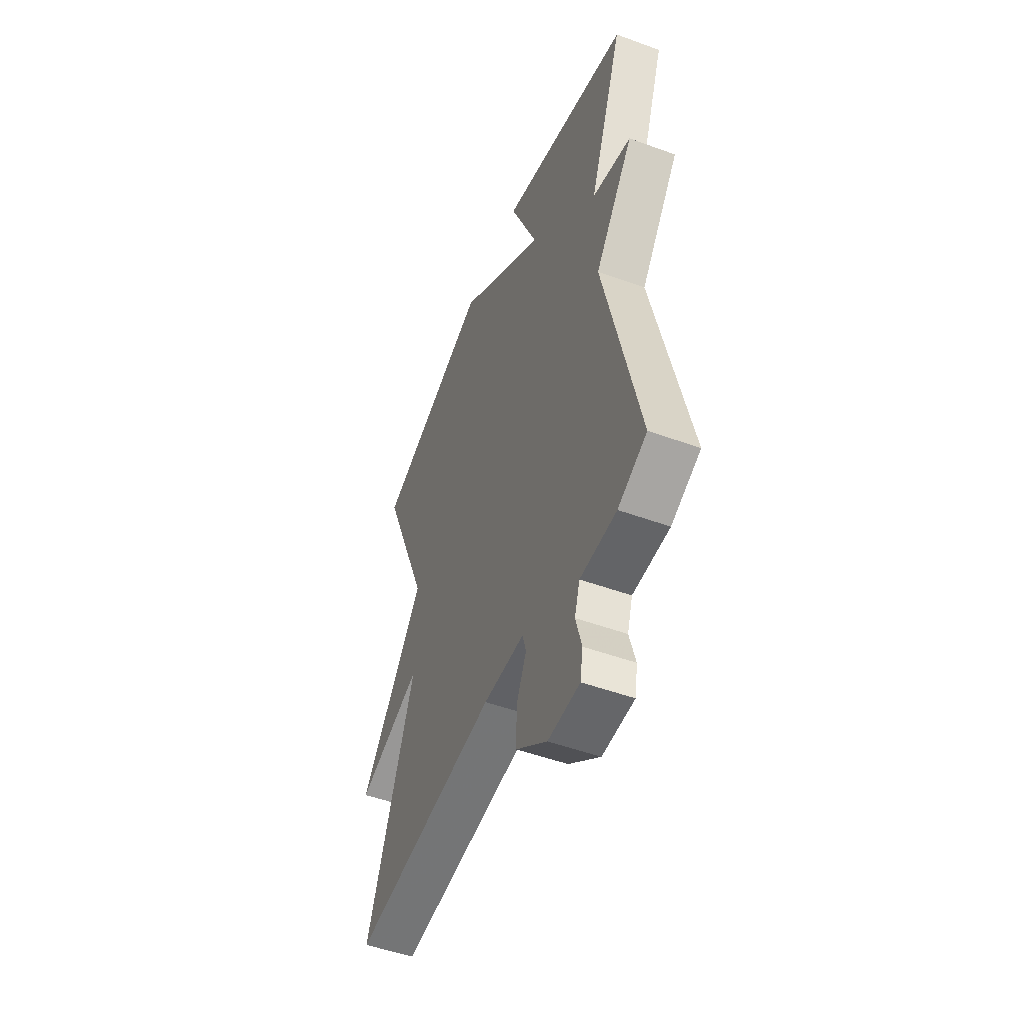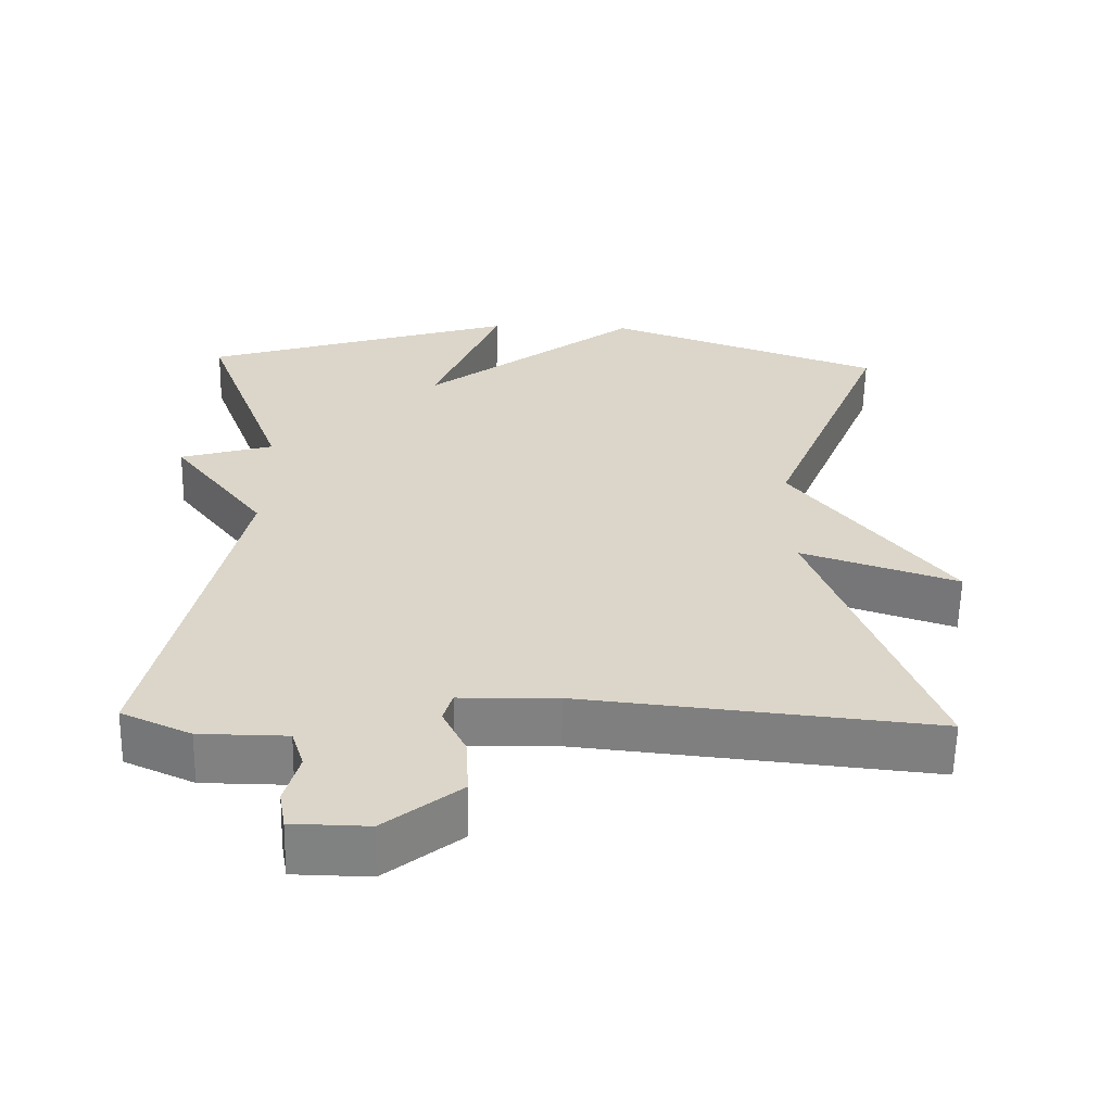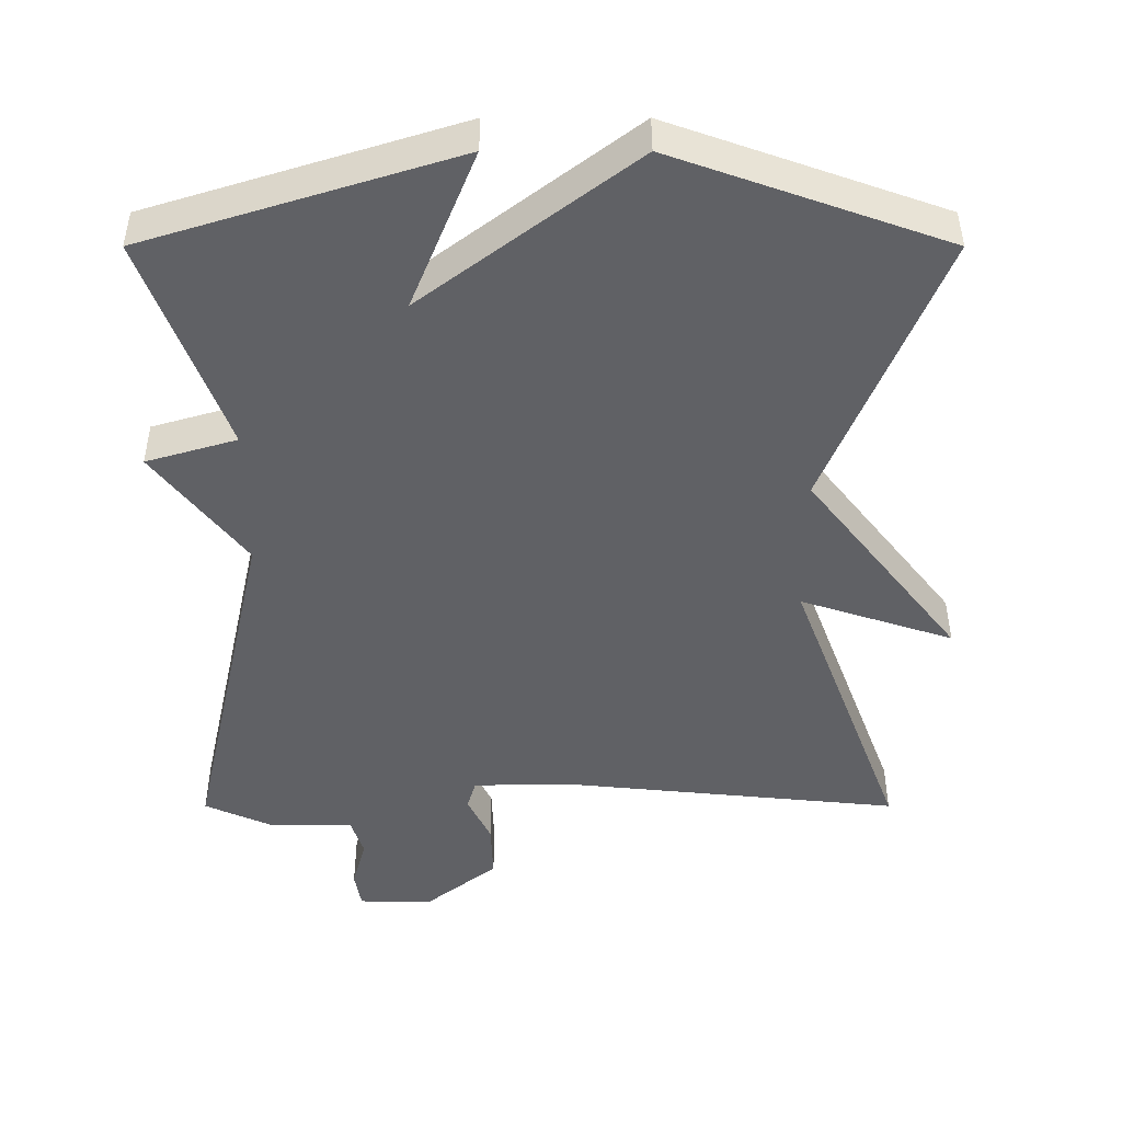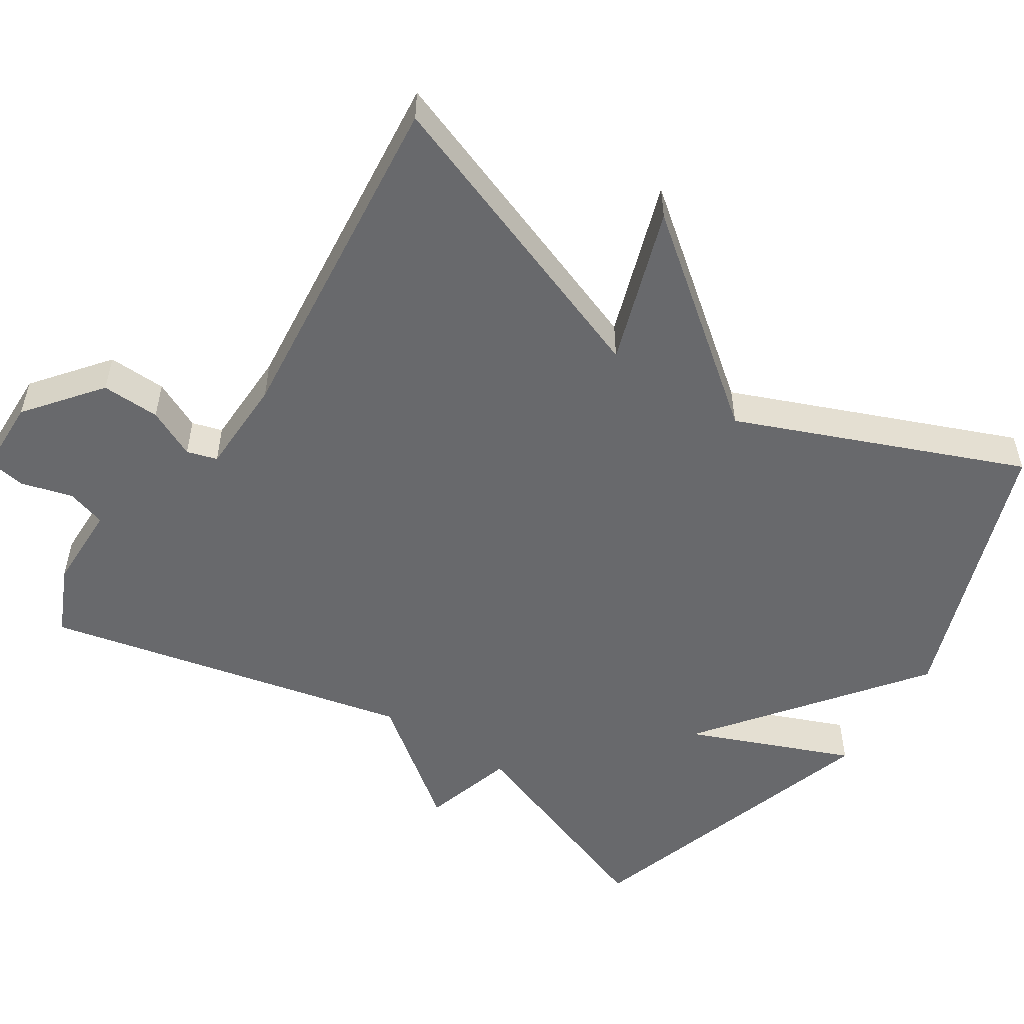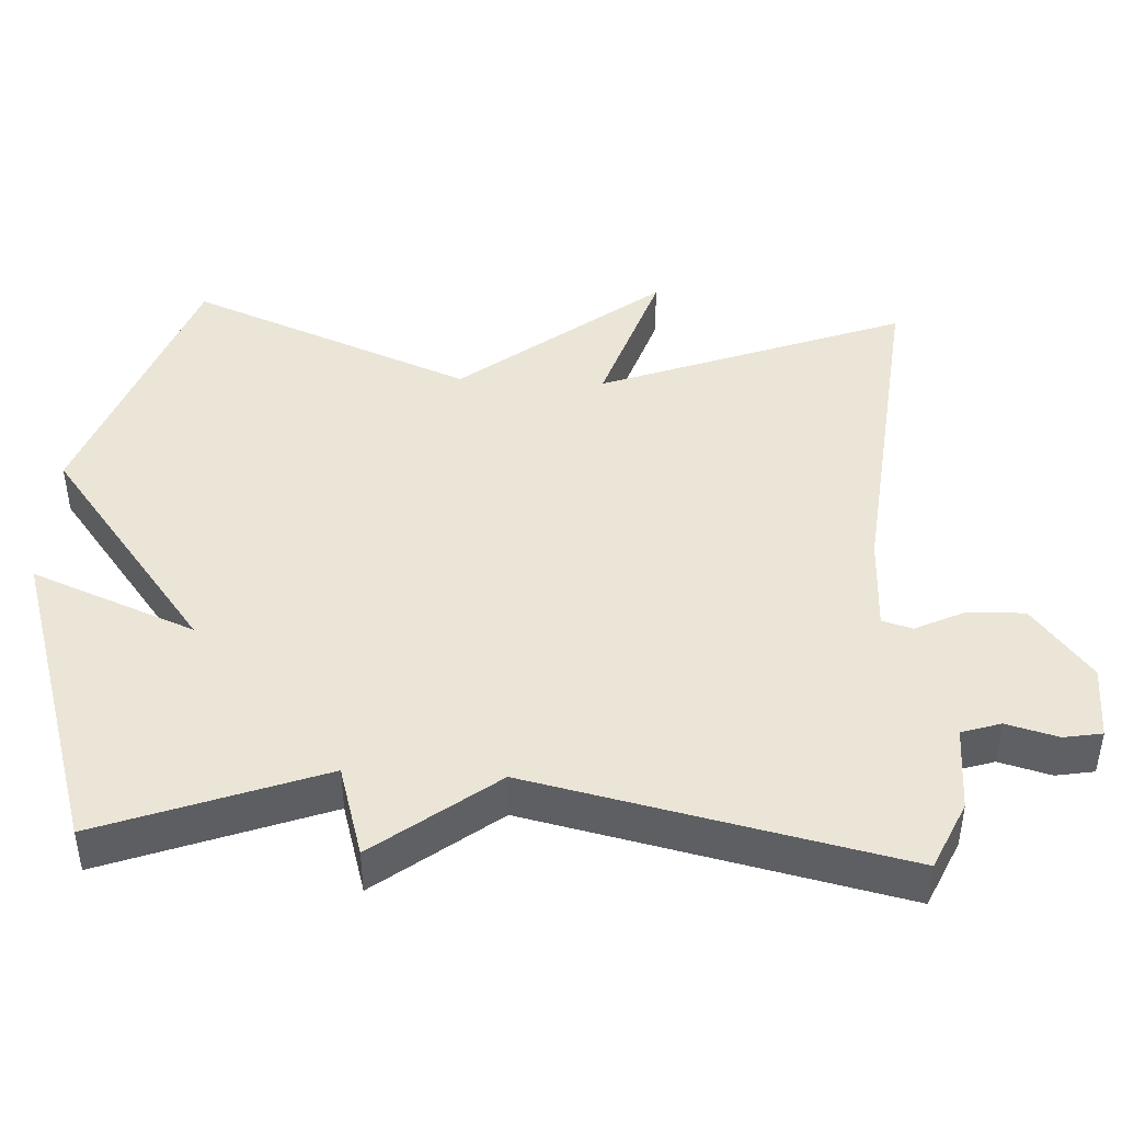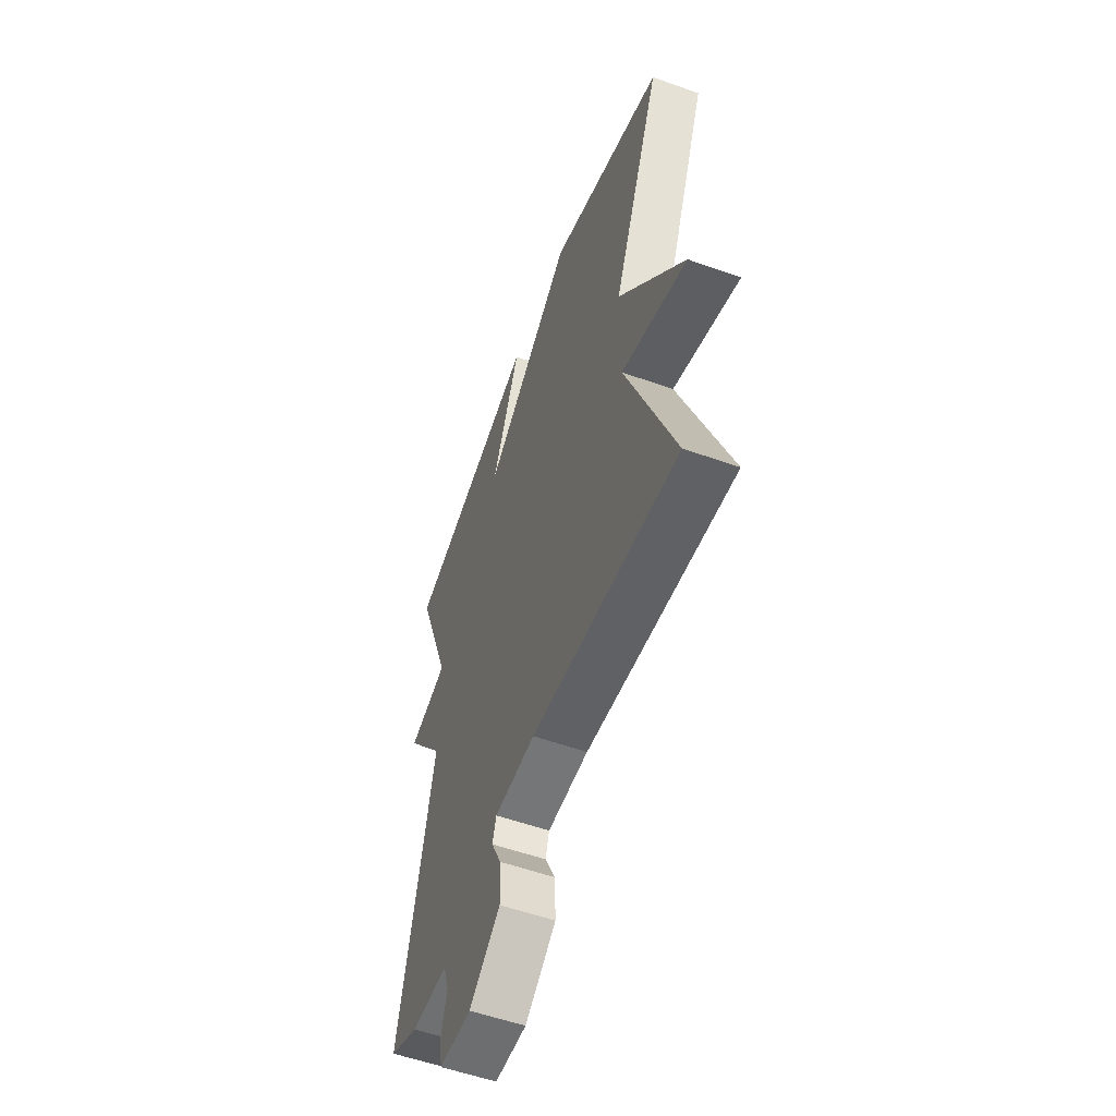
<metadata>
{"format":"obj","ext":"obj","renderer":"f3d","projection":"perspective","resolution":1024,"background":"white","views":[{"elev":-50.8,"azim":68.3,"up":"+Z"},{"elev":-60.4,"azim":178.9,"up":"+Z"},{"elev":42.9,"azim":-180.0,"up":"+Z"},{"elev":-52.7,"azim":-123.0,"up":"+Y"},{"elev":44.0,"azim":92.9,"up":"+Y"},{"elev":-55.4,"azim":-110.6,"up":"+Z"}]}
</metadata>
<code>
v 0.5 0.07 0.5
v 0.389 0.07 0.2
v 0.514 0.07 0.163
v 0.389 0.07 0
v 0.5 0.07 -0.5
v 0.407 0.07 -0.542
v 0.29 0.07 -0.543
v 0.273 0.07 -0.596
v 0.292 0.07 -0.666
v 0.283 0.07 -0.718
v 0.181 0.07 -0.72
v 0.081 0.07 -0.641
v 0.084 0.07 -0.562
v 0.116 0.07 -0.496
v 0.104 0.07 -0.455
v -0.028 0.07 -0.452
v -0.5 0.07 -0.5
v -0.344 0.07 -0.085
v -0.555 0.07 -0.155
v -0.344 0.07 0.115
v -0.5 0.07 0.5
v -0.126 0.07 0.634
v 0.164 0.07 0.412
v 0.074 0.07 0.634
v 0.5 0 0.5
v 0.389 0 0.2
v 0.514 0 0.163
v 0.389 0 0
v 0.5 0 -0.5
v 0.407 0 -0.542
v 0.29 0 -0.543
v 0.273 0 -0.596
v 0.292 0 -0.666
v 0.283 0 -0.718
v 0.181 0 -0.72
v 0.081 0 -0.641
v 0.084 0 -0.562
v 0.116 0 -0.496
v 0.104 0 -0.455
v -0.028 0 -0.452
v -0.5 0 -0.5
v -0.344 0 -0.085
v -0.555 0 -0.155
v -0.344 0 0.115
v -0.5 0 0.5
v -0.126 0 0.634
v 0.164 0 0.412
v 0.074 0 0.634
f 23 24 1 2
f 22 23 2
f 21 22 2
f 20 21 2
f 18 19 20 2
f 2 3 4
f 18 2 4
f 17 18 4
f 16 17 4
f 15 16 4
f 5 6 7
f 4 5 7
f 15 4 7
f 14 15 7
f 12 13 14
f 11 12 14
f 10 11 14
f 9 10 14
f 8 9 14
f 7 8 14
f 26 25 48 47
f 26 47 46
f 26 46 45
f 26 45 44
f 26 44 43 42
f 28 27 26
f 28 26 42
f 28 42 41
f 28 41 40
f 28 40 39
f 31 30 29
f 31 29 28
f 31 28 39
f 31 39 38
f 38 37 36
f 38 36 35
f 38 35 34
f 38 34 33
f 38 33 32
f 38 32 31
f 1 25 26 2
f 2 26 27 3
f 3 27 28 4
f 4 28 29 5
f 5 29 30 6
f 6 30 31 7
f 7 31 32 8
f 8 32 33 9
f 9 33 34 10
f 10 34 35 11
f 11 35 36 12
f 12 36 37 13
f 13 37 38 14
f 14 38 39 15
f 15 39 40 16
f 16 40 41 17
f 17 41 42 18
f 18 42 43 19
f 19 43 44 20
f 20 44 45 21
f 21 45 46 22
f 22 46 47 23
f 23 47 48 24
f 24 48 25 1

</code>
